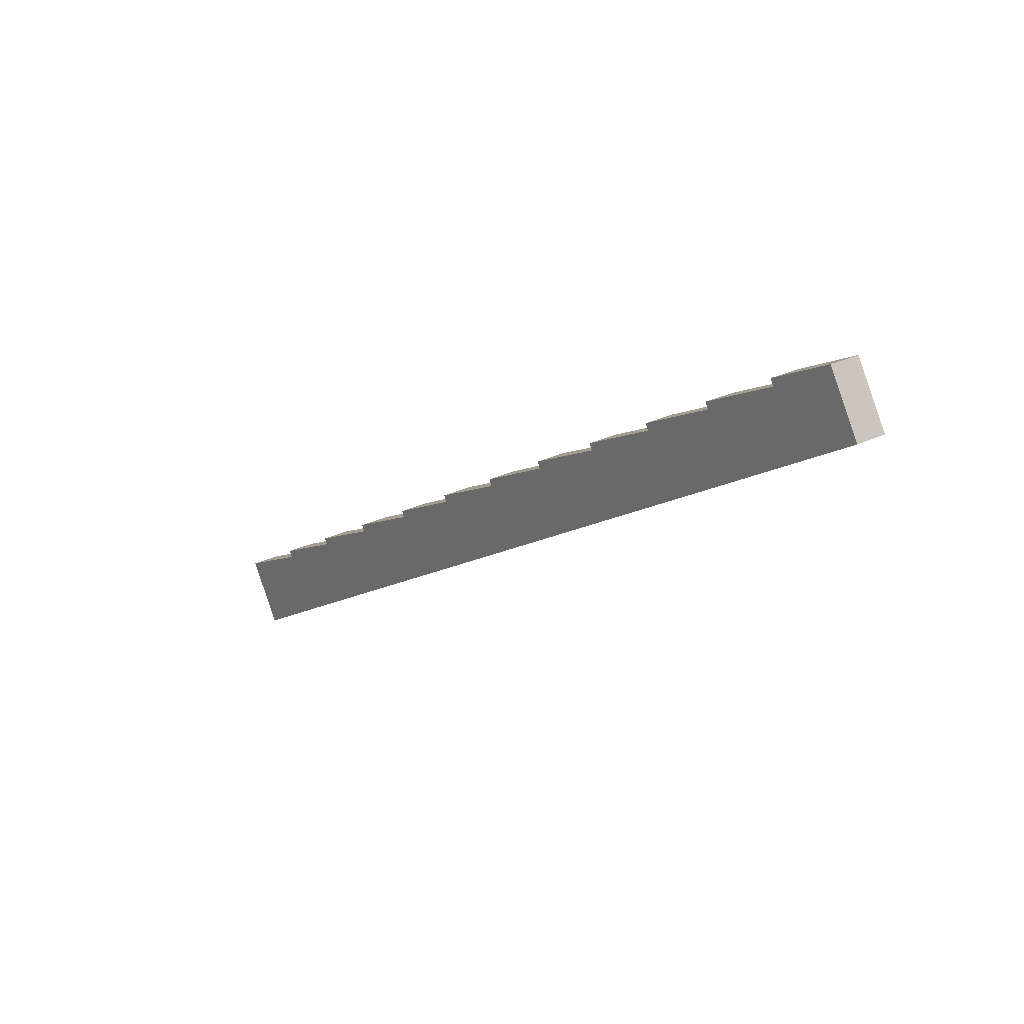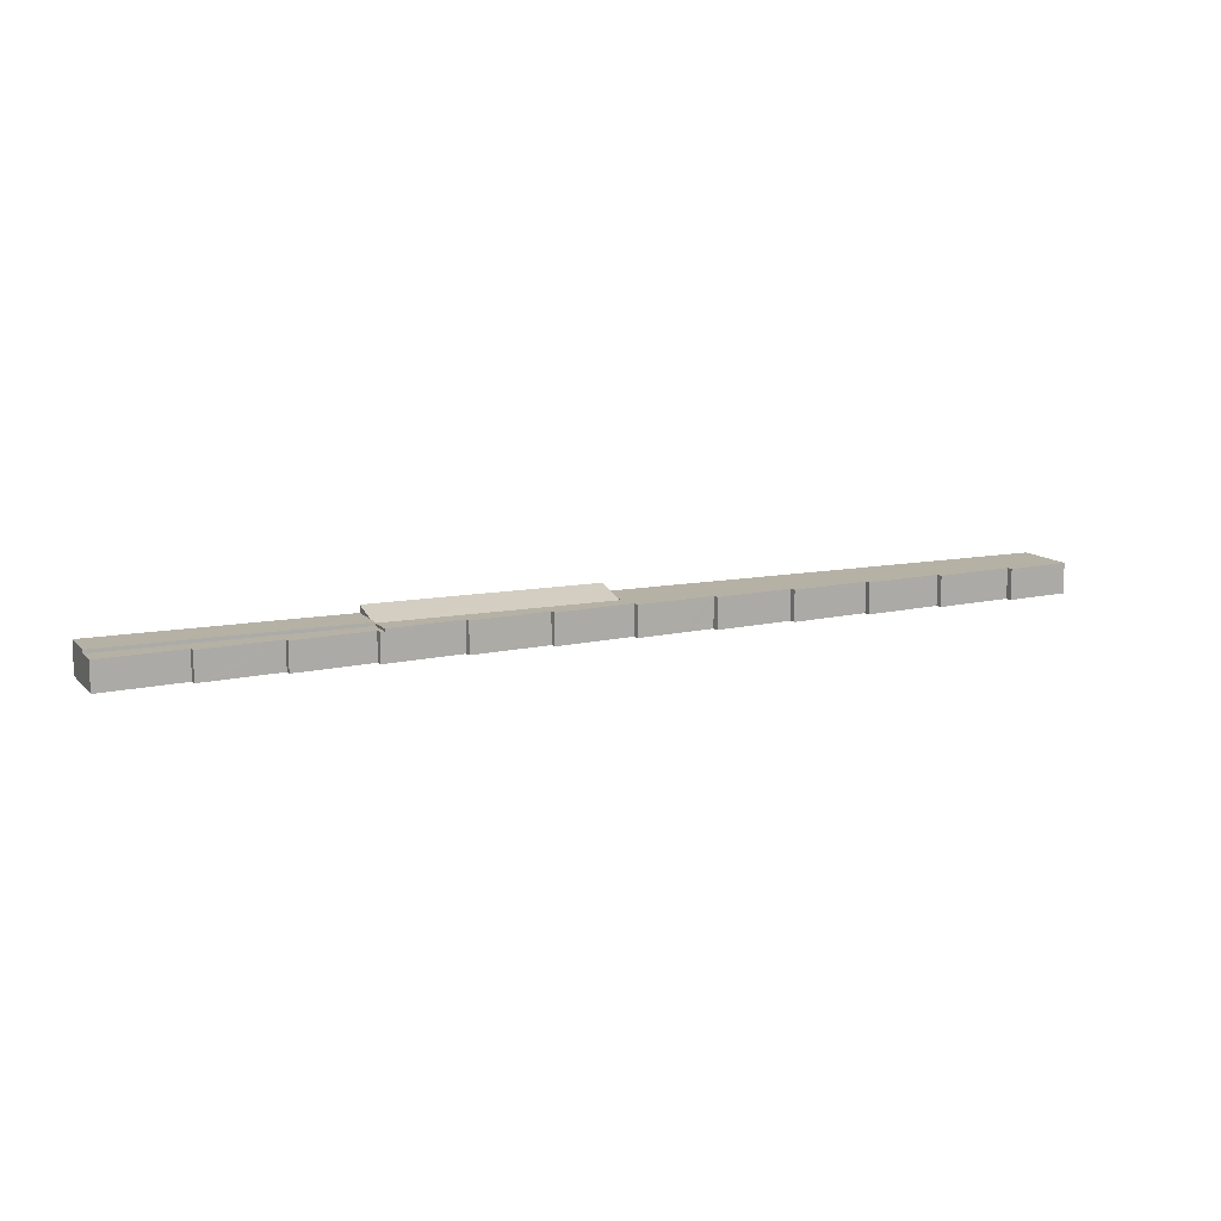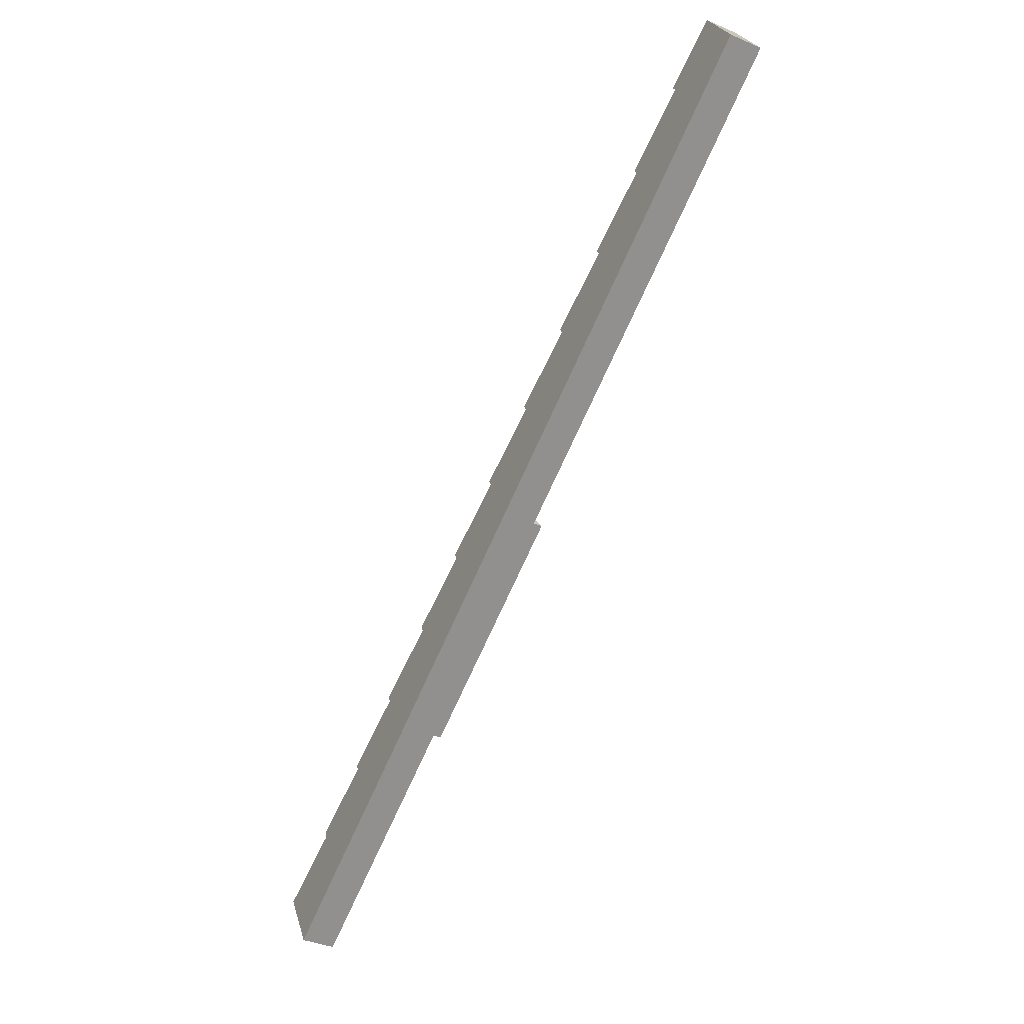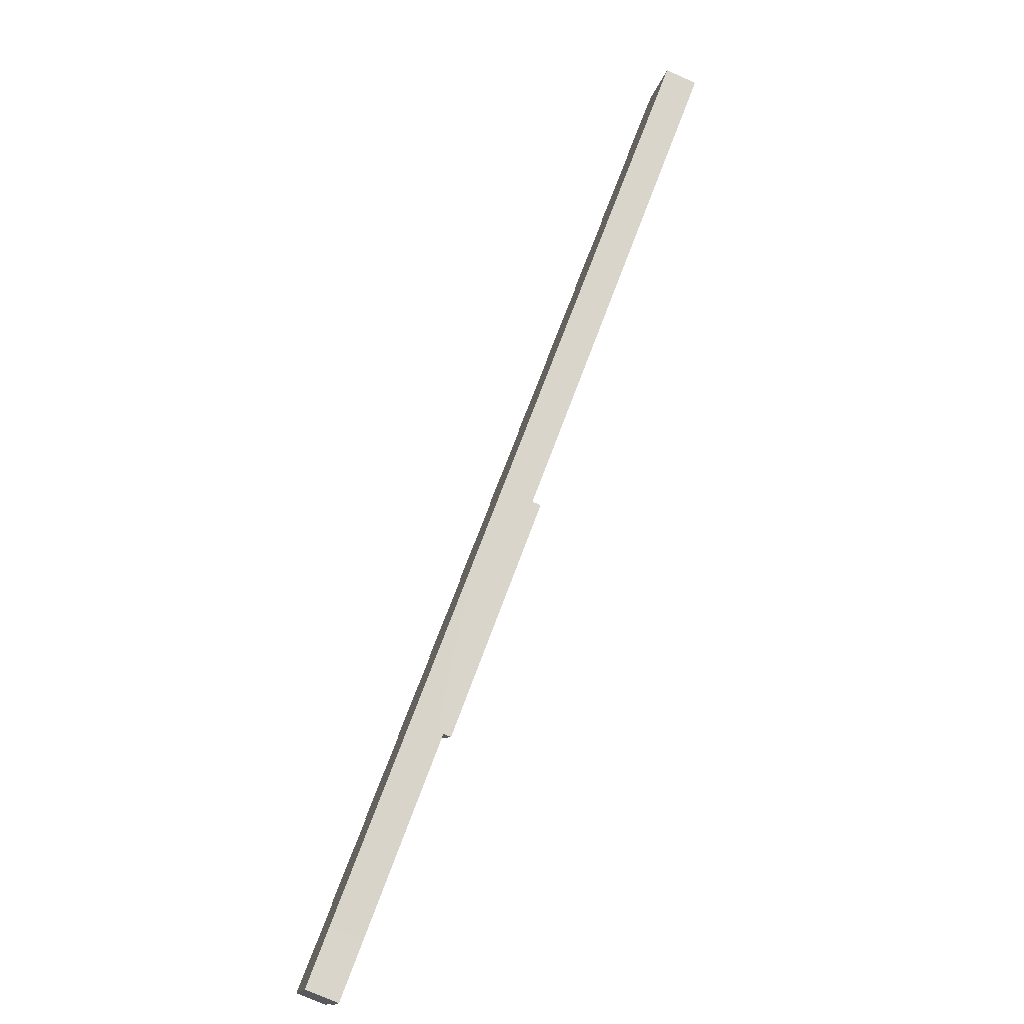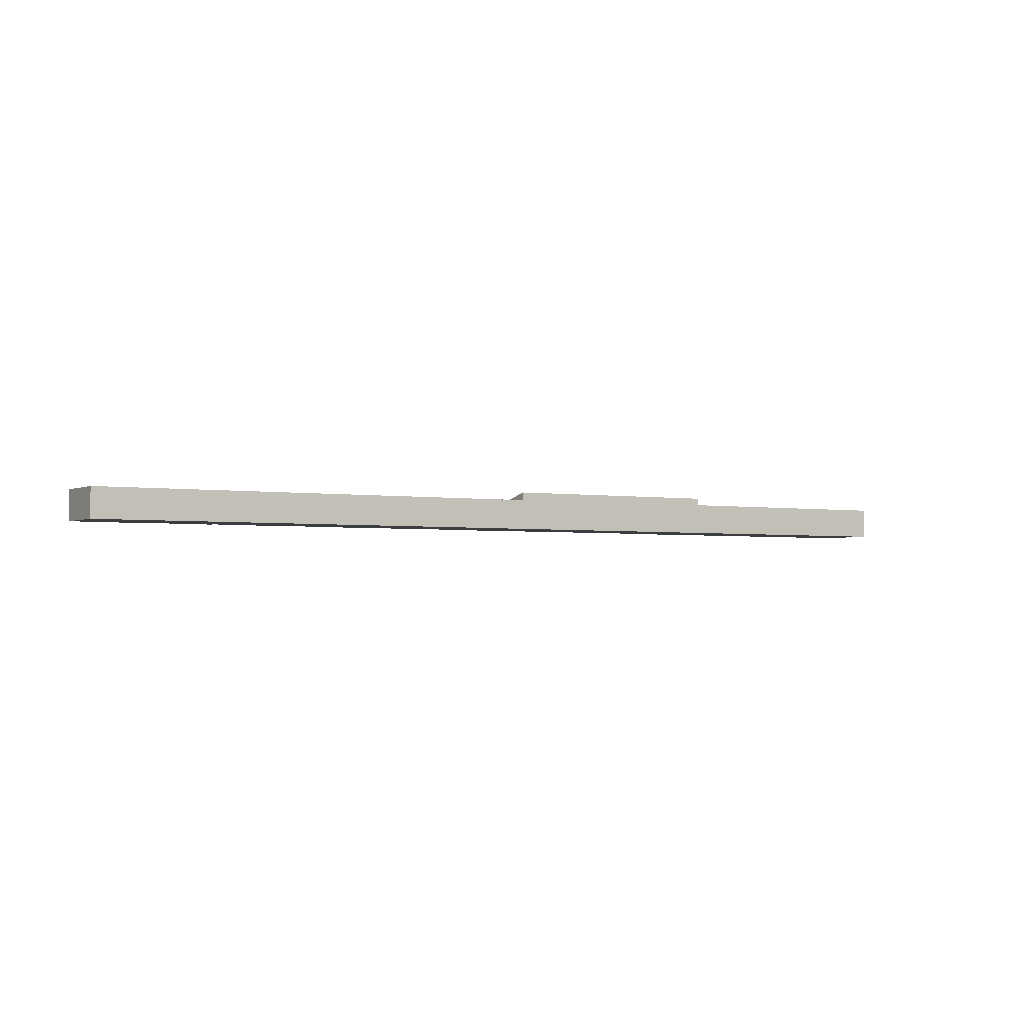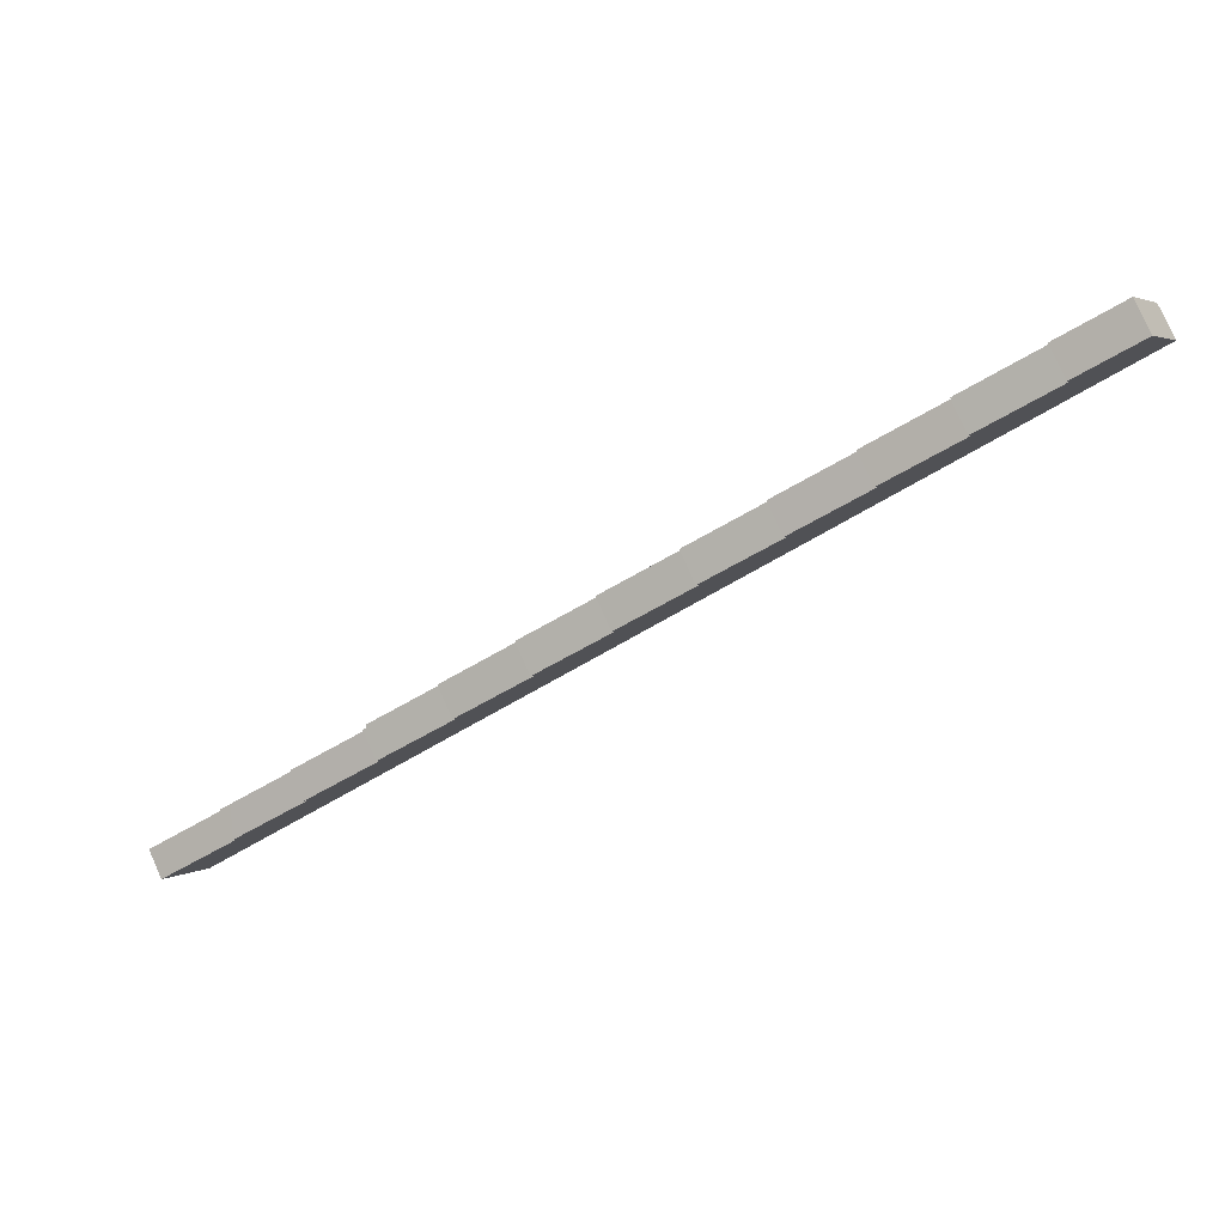
<metadata>
{"format":"obj","ext":"obj","renderer":"f3d","projection":"perspective","resolution":1024,"background":"white","views":[{"elev":24.8,"azim":50.7,"up":"+Z"},{"elev":11.9,"azim":-55.4,"up":"+Y"},{"elev":-38.4,"azim":61.6,"up":"+Z"},{"elev":-77.1,"azim":66.4,"up":"+Z"},{"elev":-2.7,"azim":118.1,"up":"+Y"},{"elev":79.6,"azim":-24.0,"up":"+Z"}]}
</metadata>
<code>
v  31.93 4.177 17.61
v  21.63 4.177 11.59
v  21.18 4.177 12.41
v  11.31 4.177 5.494
v  0.398 4.177 -0.67
v  0 4.177 2.558e-16
v  1.878 4.177 -3.164
v  33.92 4.177 15.64
v  10.84 4.177 6.371
v  12.33 4.177 7.093
v  31.46 4.177 18.5
v  32.05 4.177 18.79
v  21.18 -7.602e-16 12.41
v  31.93 -1.079e-15 17.61
v  31.46 -1.133e-15 18.5
v  32.05 -1.15e-15 18.79
v  0 0 0
v  11.31 -3.364e-16 5.494
v  10.84 -3.901e-16 6.371
v  12.33 -4.343e-16 7.093
v  21.63 -7.099e-16 11.59
v  1.878 1.937e-16 -3.164
v  0.398 4.103e-17 -0.67
v  33.92 -9.575e-16 15.64
v  1.878 4.677 -3.164
v  12.33 4.677 -4.38
v  5.112 4.677 -8.616
v  33.92 4.677 15.64
v  37.16 4.677 10.19
v  34.94 4.677 13.93
v  37.16 -6.237e-16 10.19
v  34.94 -8.528e-16 13.93
v  12.33 2.682e-16 -4.38
v  5.112 5.276e-16 -8.616
v  37.16 5.771 10.19
v  64.7 4.548 31.98
v  67.14 5.771 27.77
v  63.96 4.177 33.26
v  63.96 -2.036e-15 33.26
v  67.14 -1.701e-15 27.77
v  64.7 -1.958e-15 31.98
v  42.26 4.548 23.71
v  33.92 4.548 15.64
v  32.05 4.548 18.79
v  63.96 4.548 33.26
v  41.88 4.548 24.55
v  52.6 4.548 29.83
v  52.18 4.548 30.69
v  62.55 4.548 35.7
v  99.62 4.548 57.93
v  93.98 4.548 54.28
v  93.56 4.548 54.99
v  94.92 4.548 44.07
v  67.14 4.548 27.77
v  62.95 4.548 35.89
v  62.89 4.548 36.01
v  62.53 4.548 36.75
v  68.74 4.548 39.8
v  70.41 4.548 40.61
v  73.27 4.548 42.02
v  72.86 4.548 42.88
v  75.33 4.548 44.07
v  83.66 4.548 48.07
v  83.22 4.548 48.93
v  94.05 4.548 54.16
v  127.8 4.548 63.38
v  101.3 4.548 58.77
v  104.3 4.548 60.21
v  103.9 4.548 61.05
v  114.7 4.548 66.29
v  114.2 4.548 67.17
v  125.9 4.548 66.63
v  124.5 4.548 69.11
v  123.1 4.548 71.48
v  124.6 4.548 68.86
v  94.05 -3.317e-15 54.16
v  93.56 -3.367e-15 54.99
v  93.98 -3.324e-15 54.28
v  104.3 -3.687e-15 60.21
v  103.9 -3.738e-15 61.05
v  114.7 -4.059e-15 66.29
v  114.2 -4.113e-15 67.17
v  42.26 -1.452e-15 23.71
v  41.88 -1.503e-15 24.55
v  52.6 -1.826e-15 29.83
v  52.18 -1.879e-15 30.69
v  62.95 -2.198e-15 35.89
v  62.53 -2.25e-15 36.75
v  62.89 -2.205e-15 36.01
v  73.27 -2.573e-15 42.02
v  72.86 -2.626e-15 42.88
v  83.66 -2.943e-15 48.07
v  83.22 -2.996e-15 48.93
v  99.62 -3.547e-15 57.93
v  101.3 -3.598e-15 58.77
v  123.1 -4.377e-15 71.48
v  62.55 -2.186e-15 35.7
v  68.74 -2.437e-15 39.8
v  70.41 -2.487e-15 40.61
v  75.33 -2.699e-15 44.07
v  124.5 -4.232e-15 69.11
v  125.9 -4.08e-15 66.63
v  127.8 -3.881e-15 63.38
v  124.6 -4.216e-15 68.86
v  94.92 -2.699e-15 44.07
g defaultobject
f 1 2 3
f 4 5 6
f 5 4 7
f 7 4 8
f 8 4 9
f 8 9 10
f 8 10 2
f 8 2 1
f 8 1 11
f 8 11 12
f 13 1 3
f 1 13 14
f 15 12 11
f 12 15 16
f 17 4 6
f 4 17 18
f 19 10 9
f 10 19 2
f 2 19 20
f 2 20 21
f 14 11 1
f 11 14 15
f 22 5 7
f 5 22 6
f 6 22 17
f 17 22 23
f 18 9 4
f 9 18 19
f 21 3 2
f 3 21 13
f 16 8 12
f 8 16 24
f 24 7 8
f 7 24 22
f 23 18 17
f 18 23 22
f 18 22 24
f 18 24 20
f 20 24 21
f 21 24 14
f 14 24 16
f 16 15 14
f 14 13 21
f 20 19 18
f 25 26 27
f 26 25 28
f 26 28 29
f 29 28 30
f 22 28 25
f 28 22 24
f 24 30 28
f 30 24 29
f 29 24 31
f 31 24 32
f 31 26 29
f 26 31 33
f 26 33 27
f 27 33 34
f 34 25 27
f 25 34 22
f 34 24 22
f 24 34 33
f 24 33 31
f 24 31 32
f 35 36 37
f 36 35 30
f 36 30 8
f 36 8 38
f 39 36 38
f 36 39 37
f 37 39 40
f 40 39 41
f 40 35 37
f 35 40 31
f 31 30 35
f 30 31 8
f 8 31 32
f 8 32 24
f 24 38 8
f 38 24 39
f 41 31 40
f 31 41 39
f 31 39 32
f 32 39 24
f 42 43 44
f 43 42 45
f 45 42 46
f 45 46 47
f 45 47 48
f 45 48 49
f 50 51 52
f 36 53 54
f 53 36 45
f 53 45 49
f 53 49 55
f 53 55 56
f 53 56 57
f 53 57 58
f 53 58 59
f 53 59 60
f 53 60 61
f 53 61 62
f 53 62 63
f 53 63 64
f 53 64 65
f 53 65 66
f 66 65 51
f 66 51 50
f 66 50 67
f 66 67 68
f 66 68 69
f 66 69 70
f 66 70 71
f 66 71 72
f 72 71 73
f 73 71 74
f 72 73 75
f 76 51 65
f 51 76 52
f 52 76 77
f 77 76 78
f 79 69 68
f 69 79 80
f 81 71 70
f 71 81 82
f 40 36 54
f 36 40 41
f 36 41 45
f 45 41 39
f 24 44 43
f 44 24 16
f 83 46 42
f 46 83 84
f 85 48 47
f 48 85 86
f 87 56 55
f 56 87 57
f 57 87 88
f 88 87 89
f 90 61 60
f 61 90 91
f 92 64 63
f 64 92 93
f 77 50 52
f 50 77 94
f 50 94 67
f 67 94 68
f 68 94 95
f 68 95 79
f 80 70 69
f 70 80 81
f 82 74 71
f 74 82 96
f 16 42 44
f 42 16 83
f 84 47 46
f 47 84 85
f 86 49 48
f 49 86 97
f 49 97 55
f 55 97 87
f 88 58 57
f 58 88 98
f 58 98 59
f 59 98 60
f 60 98 99
f 60 99 90
f 91 62 61
f 62 91 63
f 63 91 100
f 63 100 92
f 93 65 64
f 65 93 76
f 96 73 74
f 73 96 75
f 75 96 72
f 72 96 66
f 66 96 101
f 66 101 102
f 66 102 103
f 102 101 104
f 103 53 66
f 53 103 105
f 53 105 54
f 54 105 40
f 39 43 45
f 43 39 24
f 86 39 97
f 39 86 85
f 39 85 24
f 24 85 83
f 83 85 84
f 24 83 16
f 82 101 96
f 101 82 104
f 104 82 102
f 102 82 103
f 103 82 81
f 103 81 105
f 105 81 79
f 79 81 80
f 105 79 95
f 105 95 94
f 105 94 76
f 76 94 78
f 78 94 77
f 105 76 93
f 105 93 92
f 105 92 40
f 40 92 100
f 40 100 90
f 90 100 91
f 40 90 99
f 40 99 98
f 40 98 88
f 40 88 89
f 40 89 87
f 40 87 39
f 39 87 97
f 40 39 41

</code>
